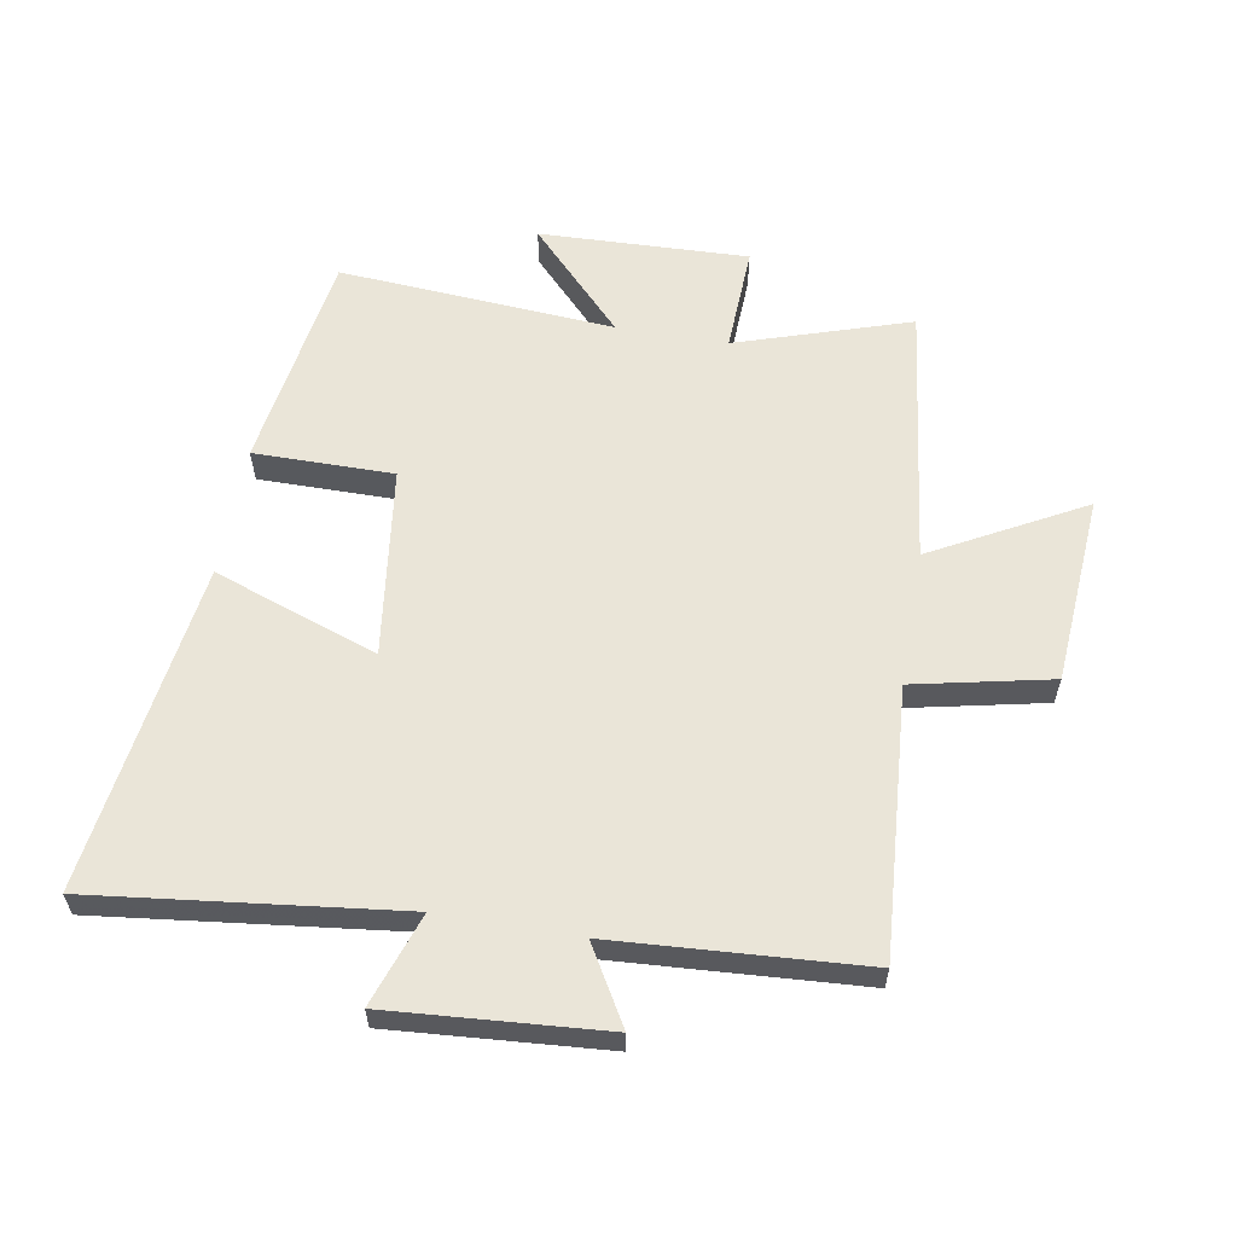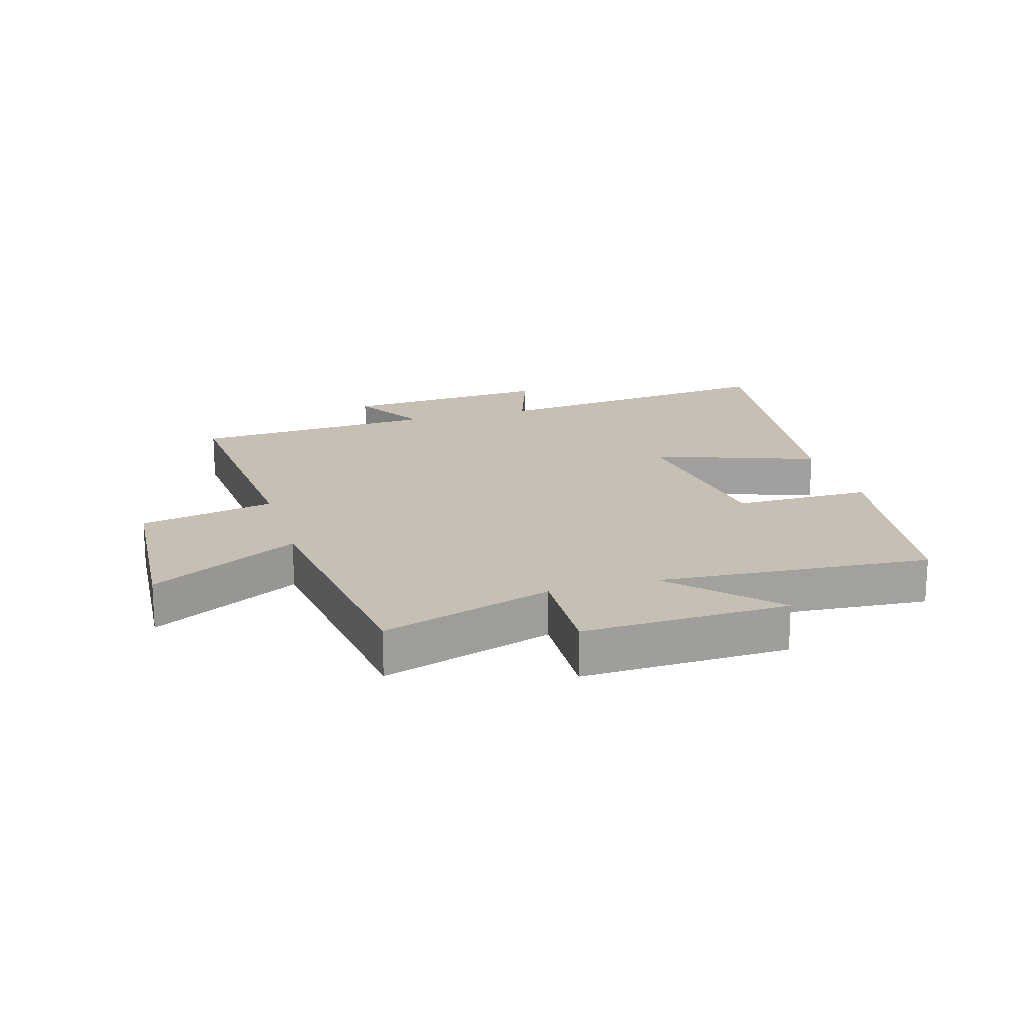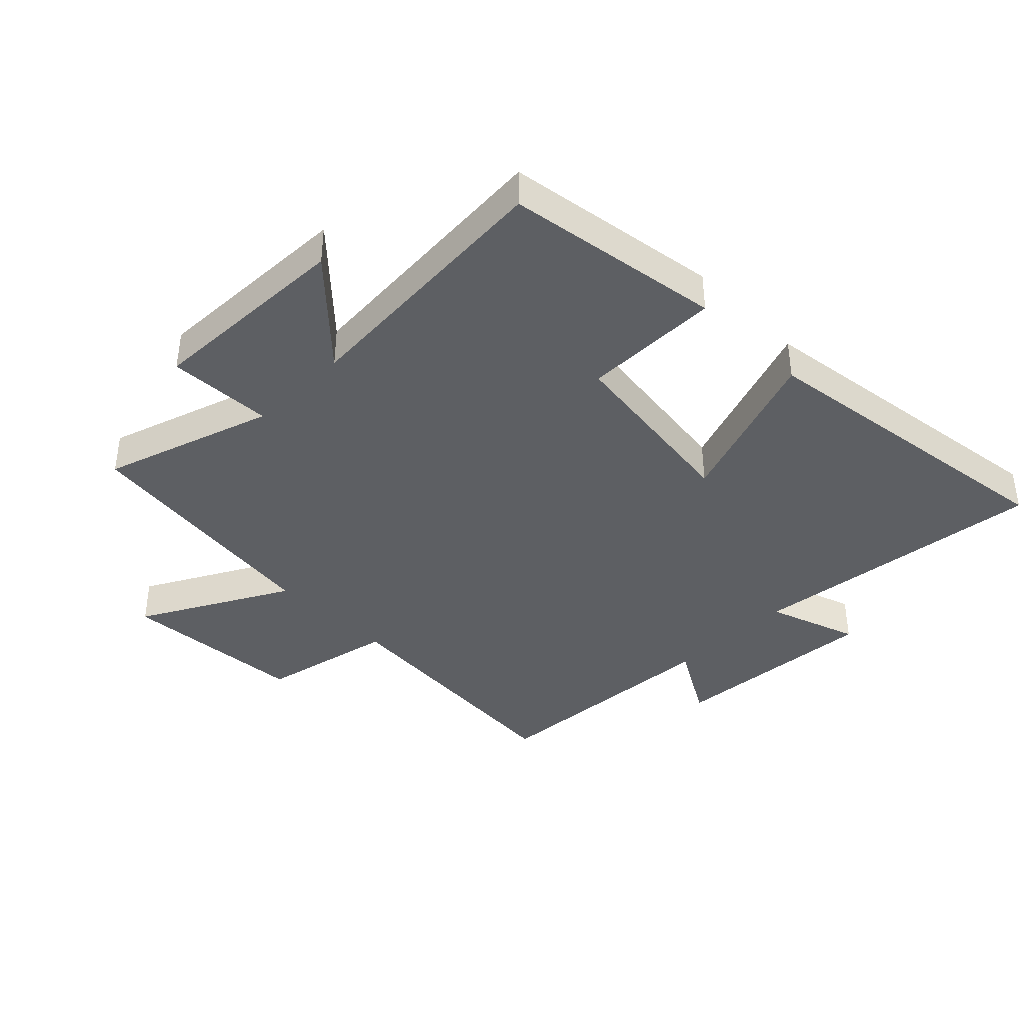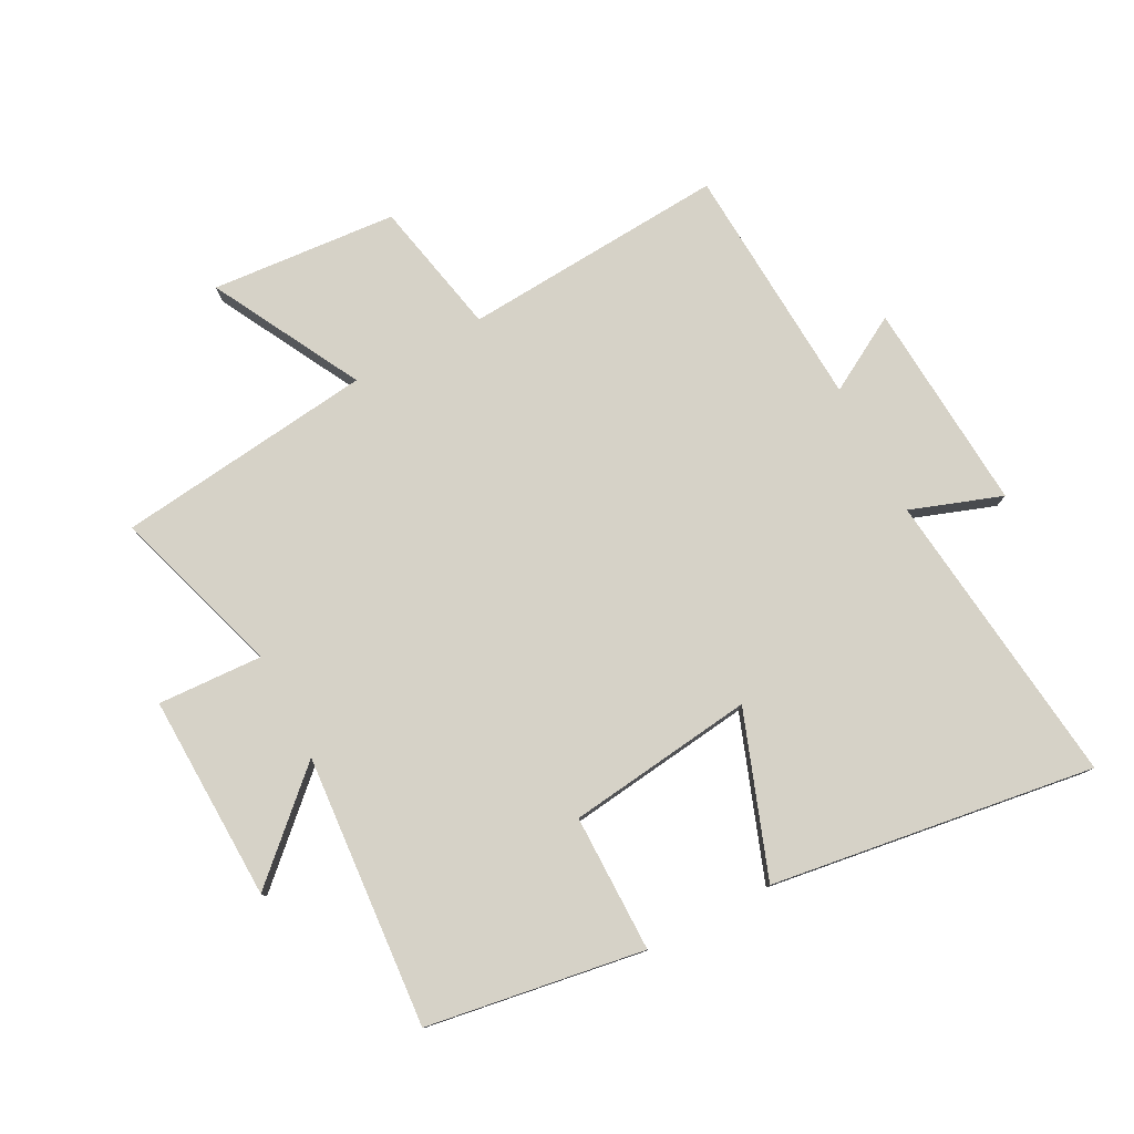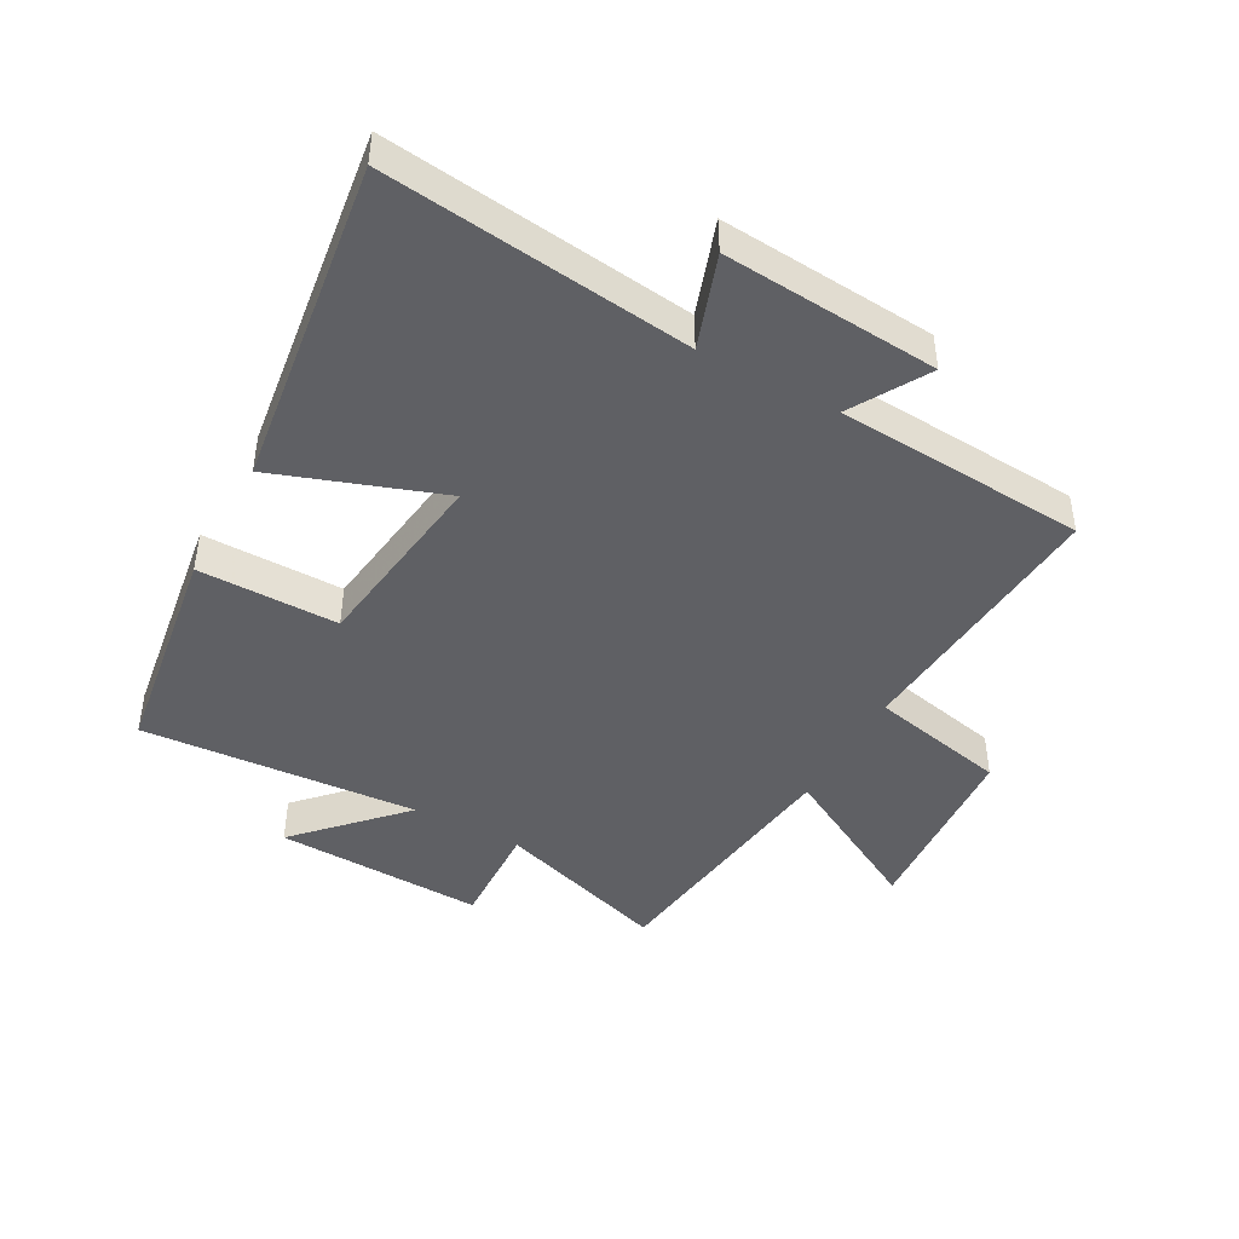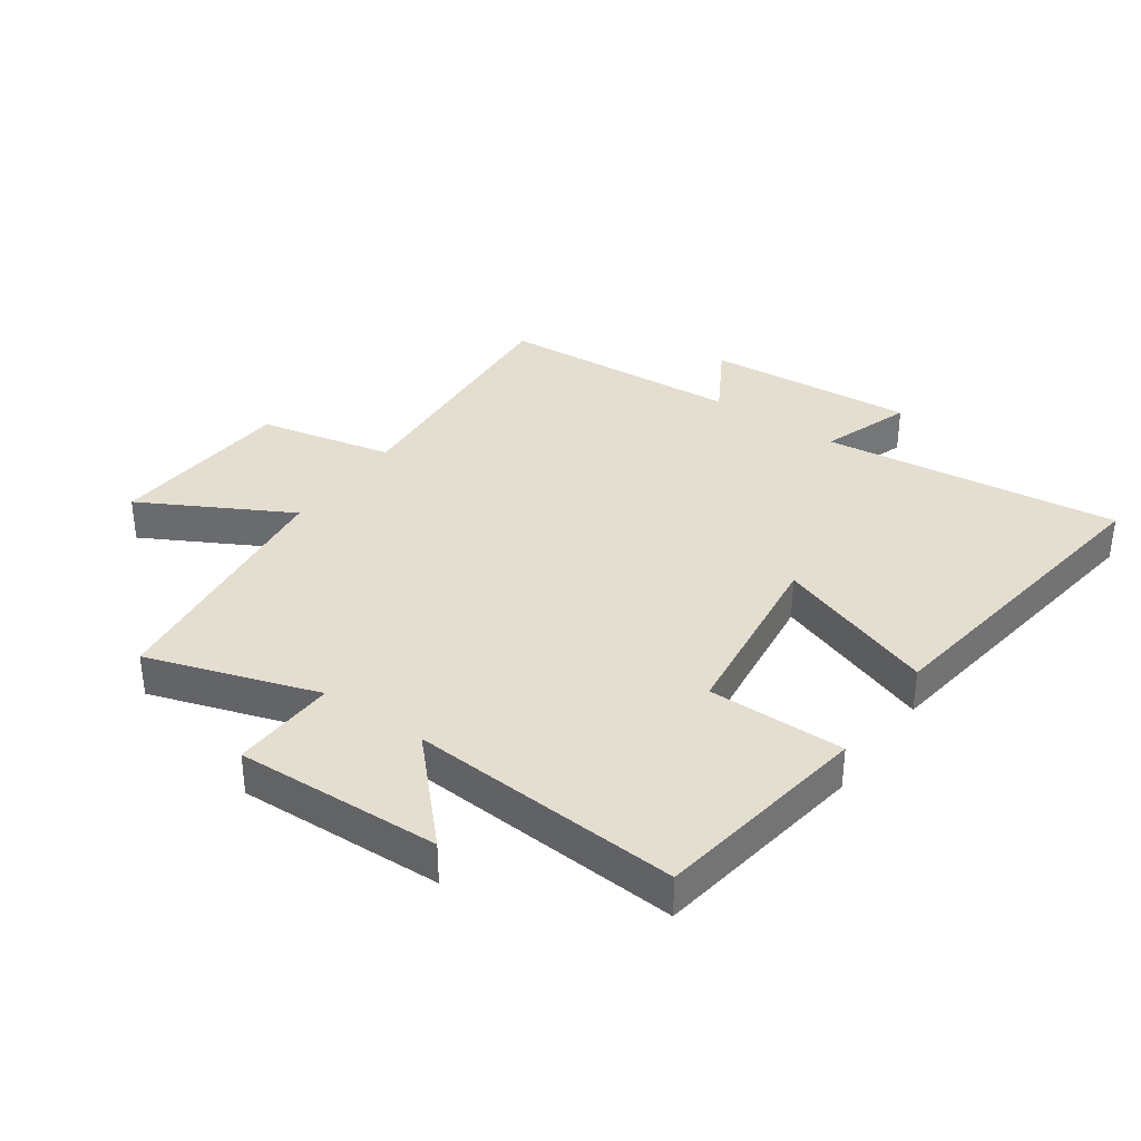
<metadata>
{"format":"obj","ext":"obj","renderer":"f3d","projection":"perspective","resolution":1024,"background":"white","views":[{"elev":59.6,"azim":99.9,"up":"+Y"},{"elev":18.1,"azim":-106.3,"up":"+Y"},{"elev":-39.8,"azim":-45.1,"up":"+Y"},{"elev":78.5,"azim":-27.4,"up":"+Y"},{"elev":-44.3,"azim":61.2,"up":"+Y"},{"elev":35.7,"azim":-54.8,"up":"+Y"}]}
</metadata>
<code>
v -0.531 0.07 0.447
v -0.178 0.07 0.5
v -0.179 0.07 0.277
v 0.125 0.07 0.237
v 0.032 0.07 0.5
v 0.558 0.07 0.572
v 0.5 0.07 0.086
v 0.648 0.07 0.137
v 0.622 0.07 -0.205
v 0.5 0.07 -0.134
v 0.474 0.07 -0.532
v 0.046 0.07 -0.5
v -0.001 0.07 -0.719
v -0.303 0.07 -0.741
v -0.172 0.07 -0.5
v -0.59 0.07 -0.447
v -0.5 0.07 -0.17
v -0.671 0.07 -0.177
v -0.659 0.07 0.157
v -0.5 0.07 0.006
v -0.531 0 0.447
v -0.178 0 0.5
v -0.179 0 0.277
v 0.125 0 0.237
v 0.032 0 0.5
v 0.558 0 0.572
v 0.5 0 0.086
v 0.648 0 0.137
v 0.622 0 -0.205
v 0.5 0 -0.134
v 0.474 0 -0.532
v 0.046 0 -0.5
v -0.001 0 -0.719
v -0.303 0 -0.741
v -0.172 0 -0.5
v -0.59 0 -0.447
v -0.5 0 -0.17
v -0.671 0 -0.177
v -0.659 0 0.157
v -0.5 0 0.006
f 17 18 19 20
f 15 16 17
f 15 17 20
f 12 13 14 15
f 12 15 20 1
f 10 11 12 1
f 7 8 9 10
f 4 5 6 7
f 3 4 7 10
f 1 2 3
f 1 3 10
f 40 39 38 37
f 37 36 35
f 40 37 35
f 35 34 33 32
f 21 40 35 32
f 21 32 31 30
f 30 29 28 27
f 27 26 25 24
f 30 27 24 23
f 23 22 21
f 30 23 21
f 1 21 22 2
f 2 22 23 3
f 3 23 24 4
f 4 24 25 5
f 5 25 26 6
f 6 26 27 7
f 7 27 28 8
f 8 28 29 9
f 9 29 30 10
f 10 30 31 11
f 11 31 32 12
f 12 32 33 13
f 13 33 34 14
f 14 34 35 15
f 15 35 36 16
f 16 36 37 17
f 17 37 38 18
f 18 38 39 19
f 19 39 40 20
f 20 40 21 1

</code>
